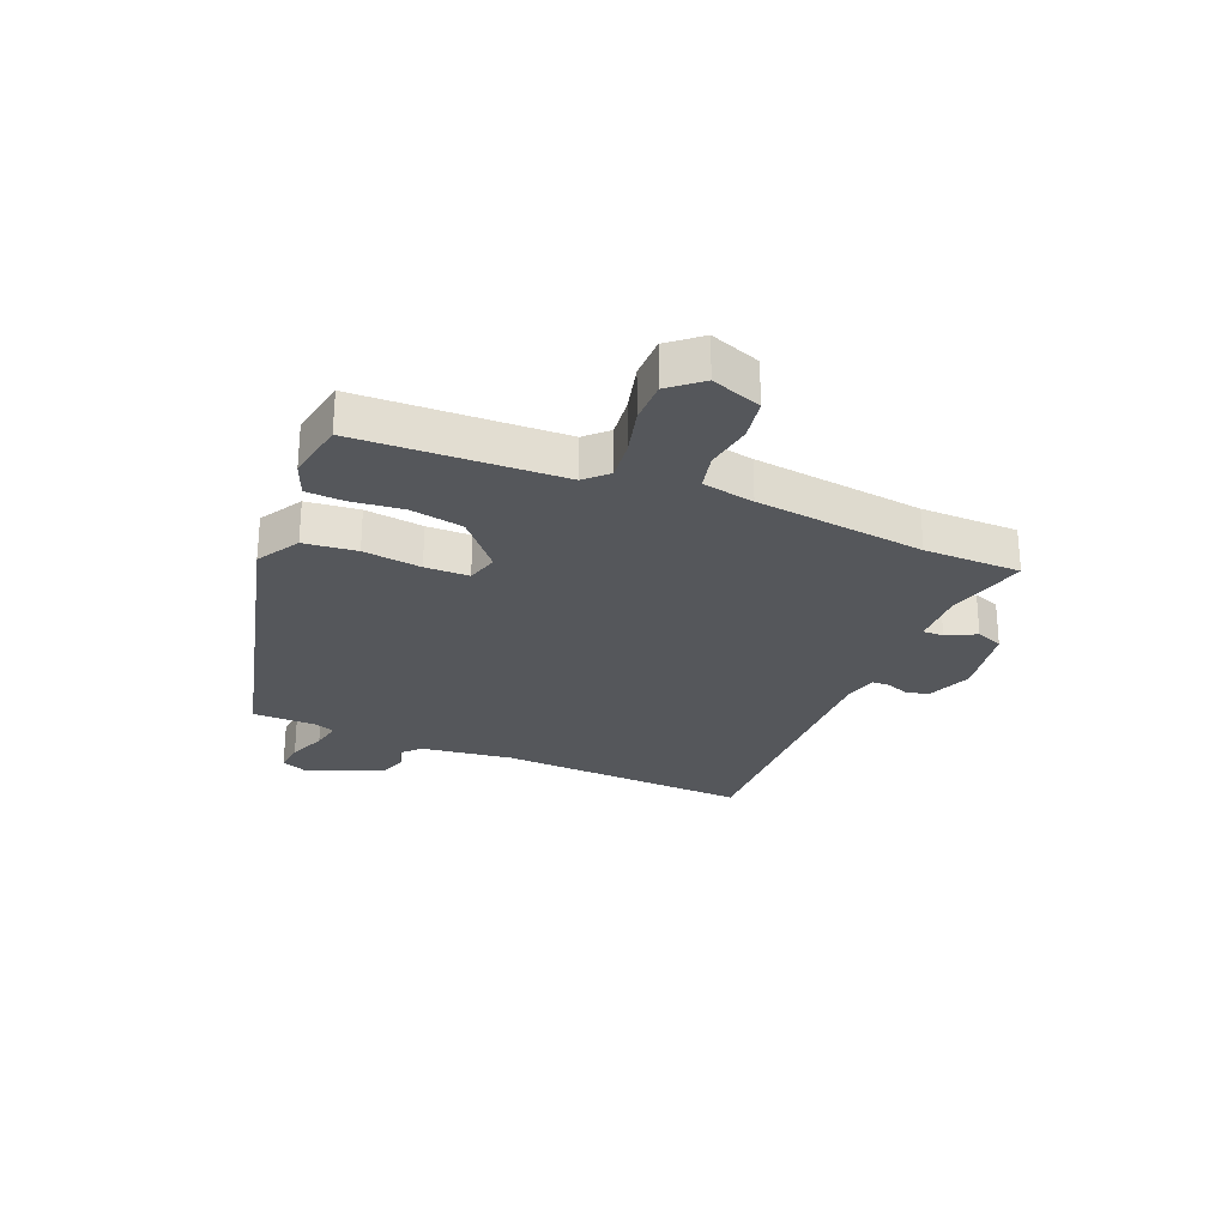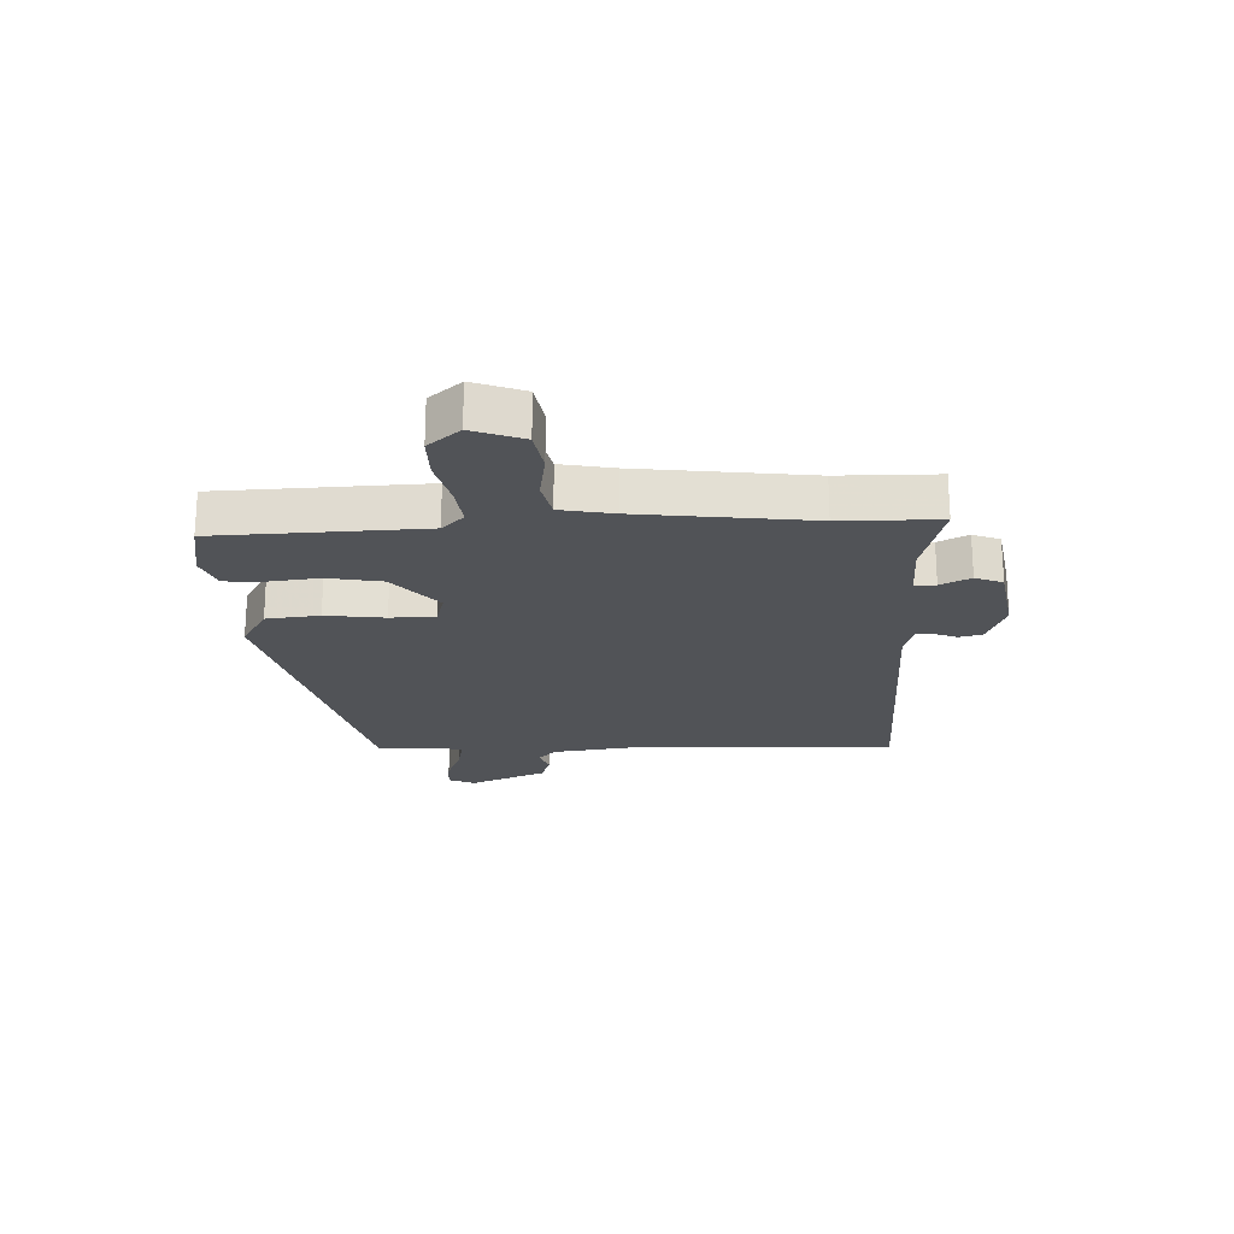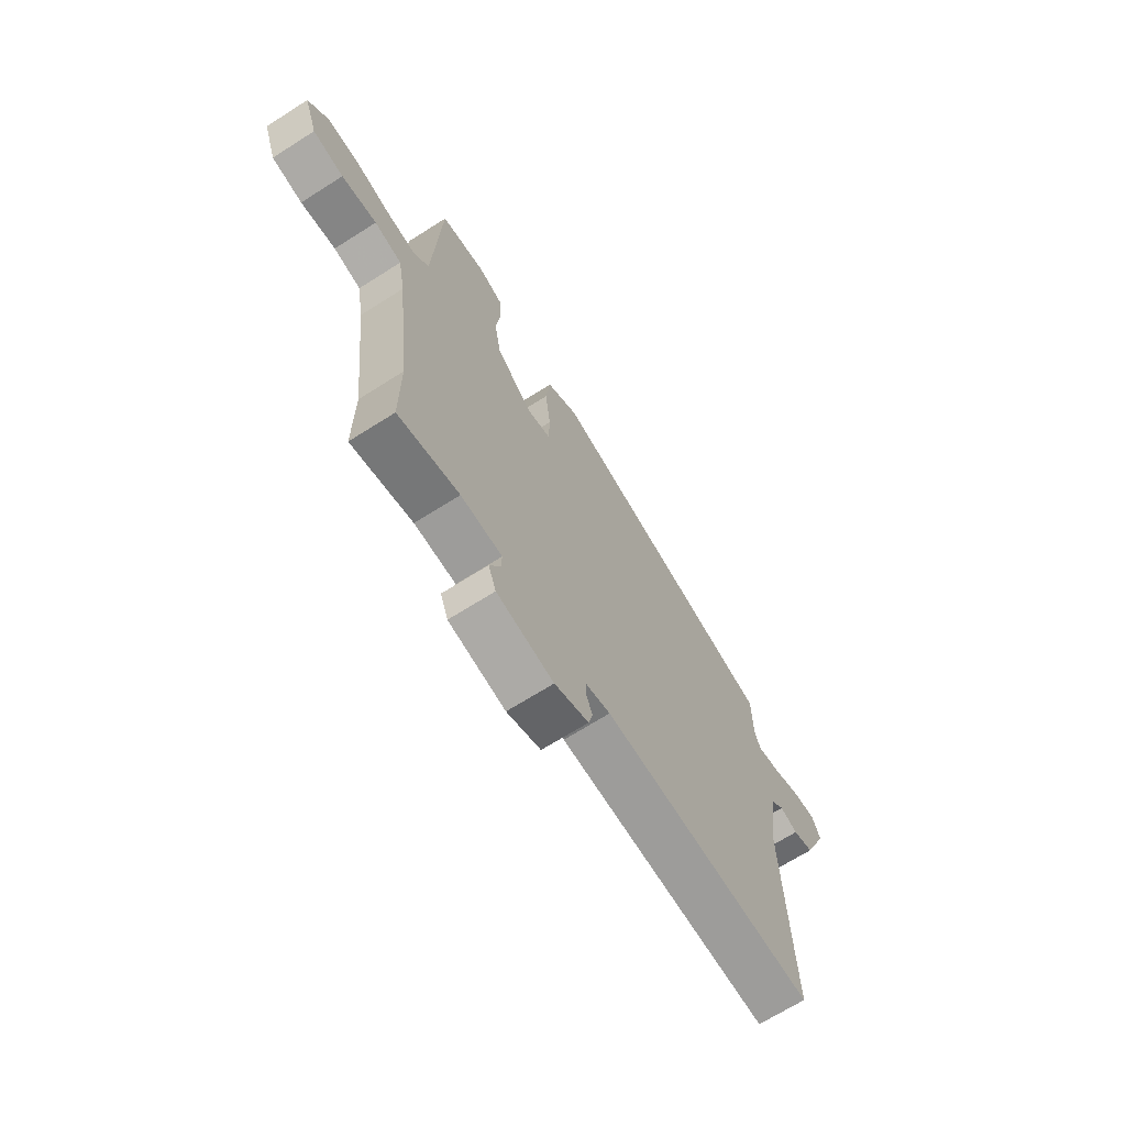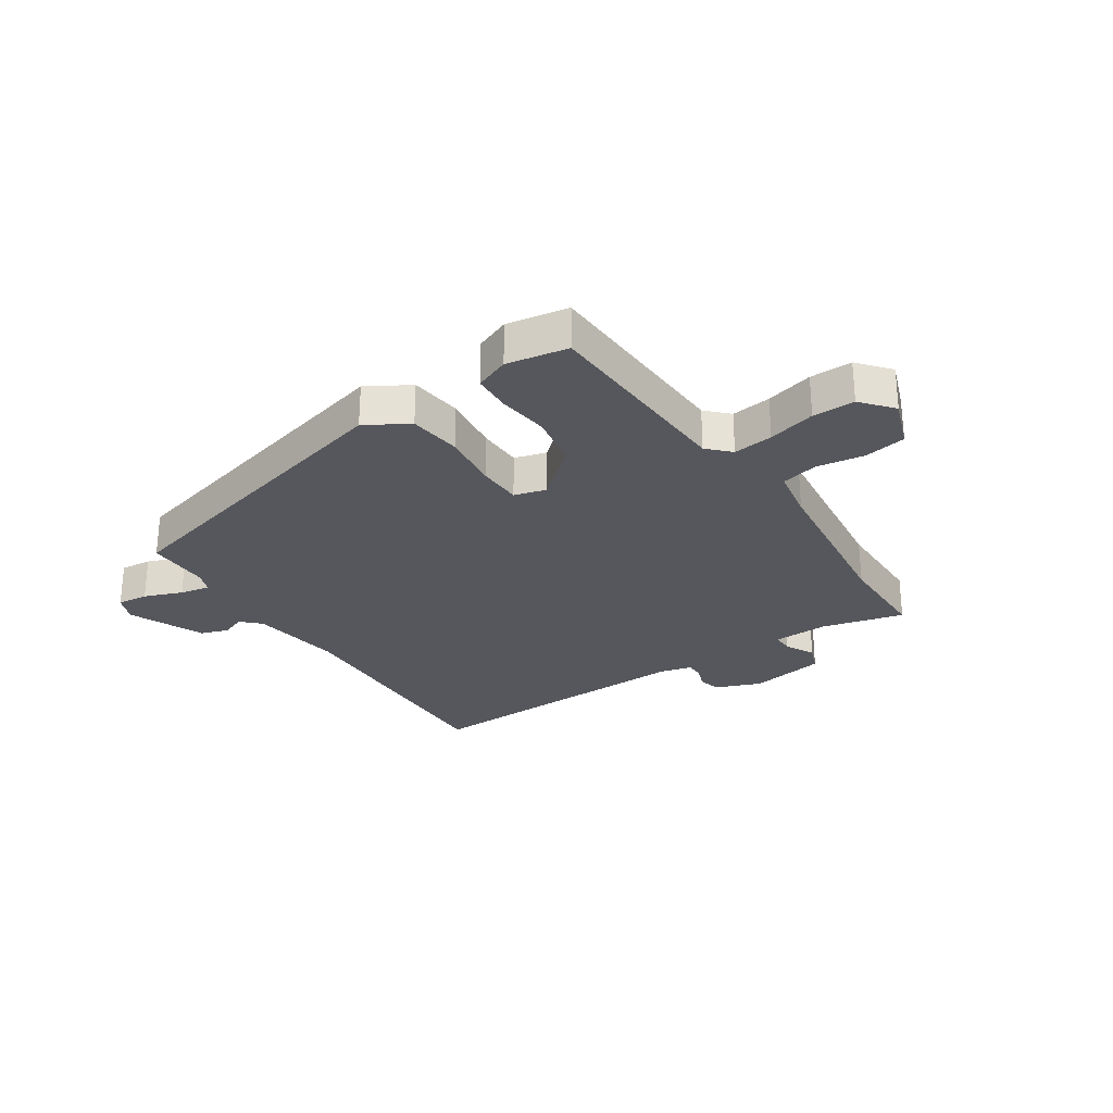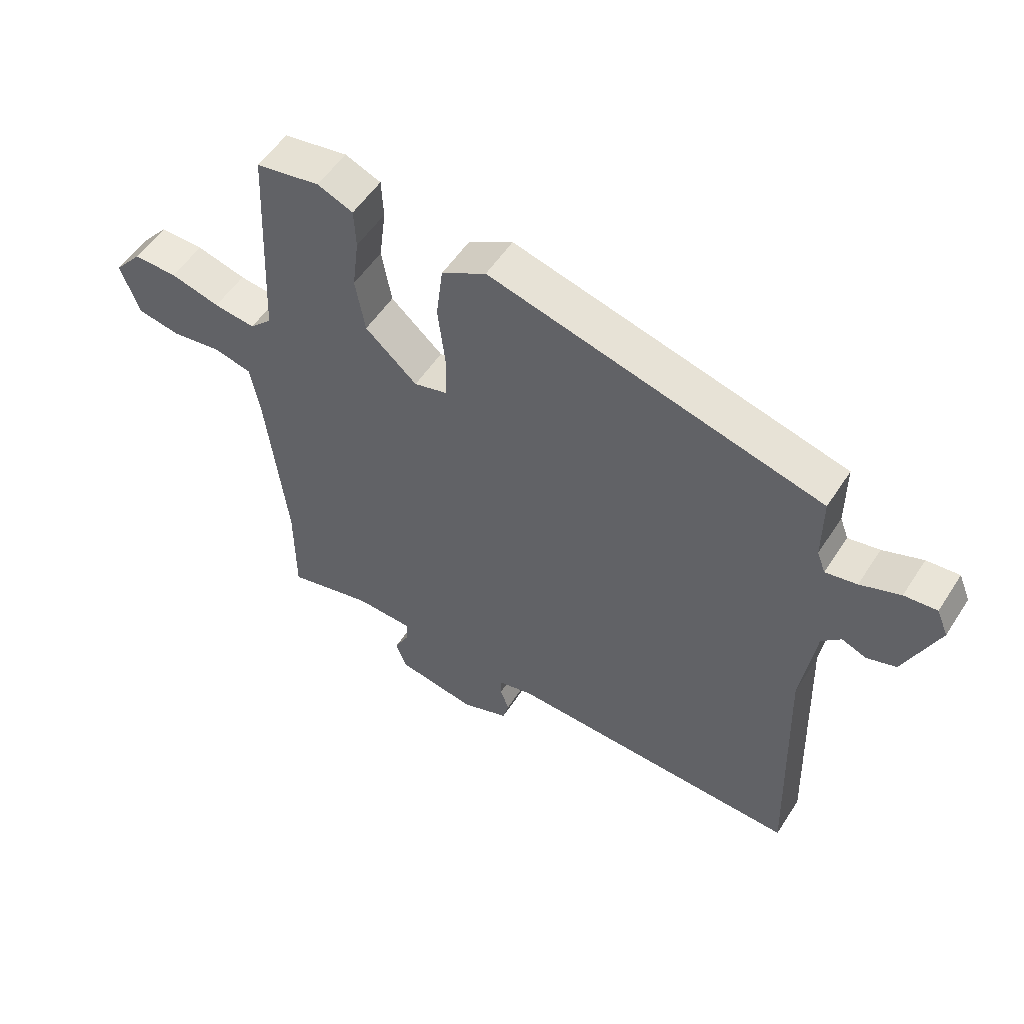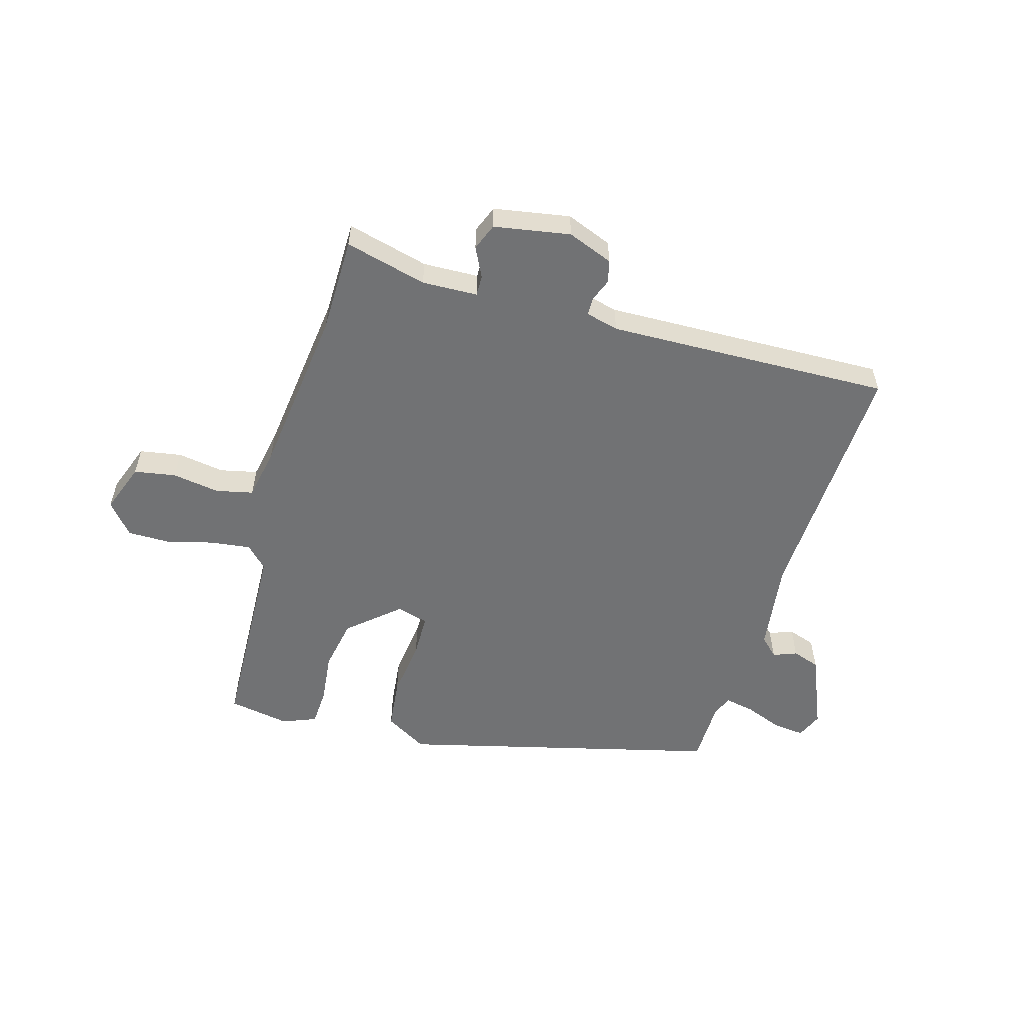
<metadata>
{"format":"obj","ext":"obj","renderer":"f3d","projection":"perspective","resolution":1024,"background":"white","views":[{"elev":-26.6,"azim":66.8,"up":"+Y"},{"elev":-22.0,"azim":91.7,"up":"+Y"},{"elev":-68.4,"azim":122.4,"up":"+Z"},{"elev":-27.6,"azim":33.2,"up":"+Y"},{"elev":53.9,"azim":-147.7,"up":"+Z"},{"elev":-55.4,"azim":163.4,"up":"+Y"}]}
</metadata>
<code>
v 0.474 0.07 0.509
v 0.491 0.07 0.157
v 0.528 0.07 0.12
v 0.597 0.07 0.129
v 0.679 0.07 0.151
v 0.752 0.07 0.152
v 0.798 0.07 0.098
v 0.767 0.07 0.011
v 0.695 0.07 -0.002
v 0.613 0.07 0.01
v 0.549 0.07 -0.005
v 0.533 0.07 -0.095
v 0.5 0.07 -0.389
v 0.5 0.07 -0.557
v 0.358 0.07 -0.522
v 0.262 0.07 -0.526
v 0.263 0.07 -0.562
v 0.289 0.07 -0.613
v 0.271 0.07 -0.66
v 0.139 0.07 -0.684
v 0.06 0.07 -0.654
v 0.05 0.07 -0.615
v 0.065 0.07 -0.576
v 0.064 0.07 -0.545
v 0.007 0.07 -0.531
v -0.485 0.07 -0.549
v -0.47 0.07 -0.11
v -0.493 0.07 0.049
v -0.525 0.07 0.08
v -0.566 0.07 0.064
v -0.614 0.07 0.08
v -0.67 0.07 0.21
v -0.651 0.07 0.256
v -0.597 0.07 0.251
v -0.531 0.07 0.226
v -0.479 0.07 0.216
v -0.465 0.07 0.253
v -0.465 0.07 0.363
v 0.085 0.07 0.507
v 0.159 0.07 0.464
v 0.17 0.07 0.373
v 0.158 0.07 0.272
v 0.16 0.07 0.196
v 0.215 0.07 0.181
v 0.301 0.07 0.257
v 0.317 0.07 0.349
v 0.306 0.07 0.437
v 0.309 0.07 0.503
v 0.368 0.07 0.527
v 0.474 0 0.509
v 0.491 0 0.157
v 0.528 0 0.12
v 0.597 0 0.129
v 0.679 0 0.151
v 0.752 0 0.152
v 0.798 0 0.098
v 0.767 0 0.011
v 0.695 0 -0.002
v 0.613 0 0.01
v 0.549 0 -0.005
v 0.533 0 -0.095
v 0.5 0 -0.389
v 0.5 0 -0.557
v 0.358 0 -0.522
v 0.262 0 -0.526
v 0.263 0 -0.562
v 0.289 0 -0.613
v 0.271 0 -0.66
v 0.139 0 -0.684
v 0.06 0 -0.654
v 0.05 0 -0.615
v 0.065 0 -0.576
v 0.064 0 -0.545
v 0.007 0 -0.531
v -0.485 0 -0.549
v -0.47 0 -0.11
v -0.493 0 0.049
v -0.525 0 0.08
v -0.566 0 0.064
v -0.614 0 0.08
v -0.67 0 0.21
v -0.651 0 0.256
v -0.597 0 0.251
v -0.531 0 0.226
v -0.479 0 0.216
v -0.465 0 0.253
v -0.465 0 0.363
v 0.085 0 0.507
v 0.159 0 0.464
v 0.17 0 0.373
v 0.158 0 0.272
v 0.16 0 0.196
v 0.215 0 0.181
v 0.301 0 0.257
v 0.317 0 0.349
v 0.306 0 0.437
v 0.309 0 0.503
v 0.368 0 0.527
f 49 1 2
f 48 49 2
f 47 48 2
f 46 47 2
f 45 46 2
f 44 45 2 3
f 40 41 42
f 39 40 42
f 38 39 42
f 37 38 42
f 36 37 42 43
f 33 34 35
f 32 33 35
f 31 32 35
f 30 31 35
f 29 30 35
f 28 29 35 36
f 36 43 44
f 28 36 44
f 27 28 44
f 21 22 23
f 20 21 23
f 19 20 23
f 18 19 23
f 17 18 23
f 16 17 23 24
f 13 14 15
f 12 13 15 16
f 16 24 25
f 12 16 25
f 11 12 25
f 8 9 10
f 7 8 10
f 6 7 10
f 5 6 10
f 4 5 10
f 3 4 10 11
f 26 27 44
f 25 26 44
f 11 25 44
f 3 11 44
f 51 50 98
f 51 98 97
f 51 97 96
f 51 96 95
f 51 95 94
f 52 51 94 93
f 91 90 89
f 91 89 88
f 91 88 87
f 91 87 86
f 92 91 86 85
f 84 83 82
f 84 82 81
f 84 81 80
f 84 80 79
f 84 79 78
f 85 84 78 77
f 93 92 85
f 93 85 77
f 93 77 76
f 72 71 70
f 72 70 69
f 72 69 68
f 72 68 67
f 72 67 66
f 73 72 66 65
f 64 63 62
f 65 64 62 61
f 74 73 65
f 74 65 61
f 74 61 60
f 59 58 57
f 59 57 56
f 59 56 55
f 59 55 54
f 59 54 53
f 60 59 53 52
f 93 76 75
f 93 75 74
f 93 74 60
f 93 60 52
f 1 50 51 2
f 2 51 52 3
f 3 52 53 4
f 4 53 54 5
f 5 54 55 6
f 6 55 56 7
f 7 56 57 8
f 8 57 58 9
f 9 58 59 10
f 10 59 60 11
f 11 60 61 12
f 12 61 62 13
f 13 62 63 14
f 14 63 64 15
f 15 64 65 16
f 16 65 66 17
f 17 66 67 18
f 18 67 68 19
f 19 68 69 20
f 20 69 70 21
f 21 70 71 22
f 22 71 72 23
f 23 72 73 24
f 24 73 74 25
f 25 74 75 26
f 26 75 76 27
f 27 76 77 28
f 28 77 78 29
f 29 78 79 30
f 30 79 80 31
f 31 80 81 32
f 32 81 82 33
f 33 82 83 34
f 34 83 84 35
f 35 84 85 36
f 36 85 86 37
f 37 86 87 38
f 38 87 88 39
f 39 88 89 40
f 40 89 90 41
f 41 90 91 42
f 42 91 92 43
f 43 92 93 44
f 44 93 94 45
f 45 94 95 46
f 46 95 96 47
f 47 96 97 48
f 48 97 98 49
f 49 98 50 1

</code>
